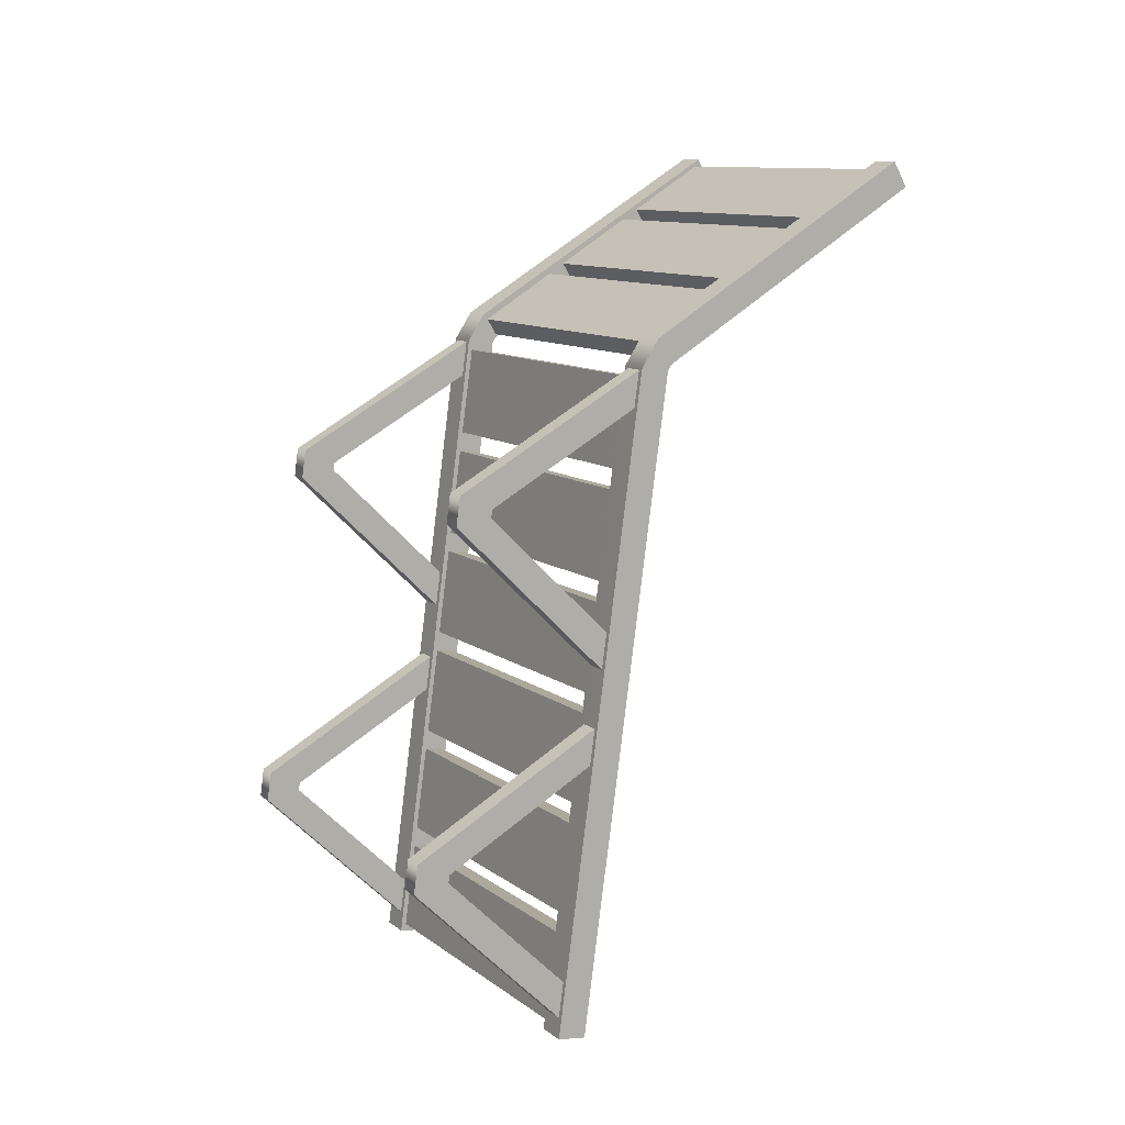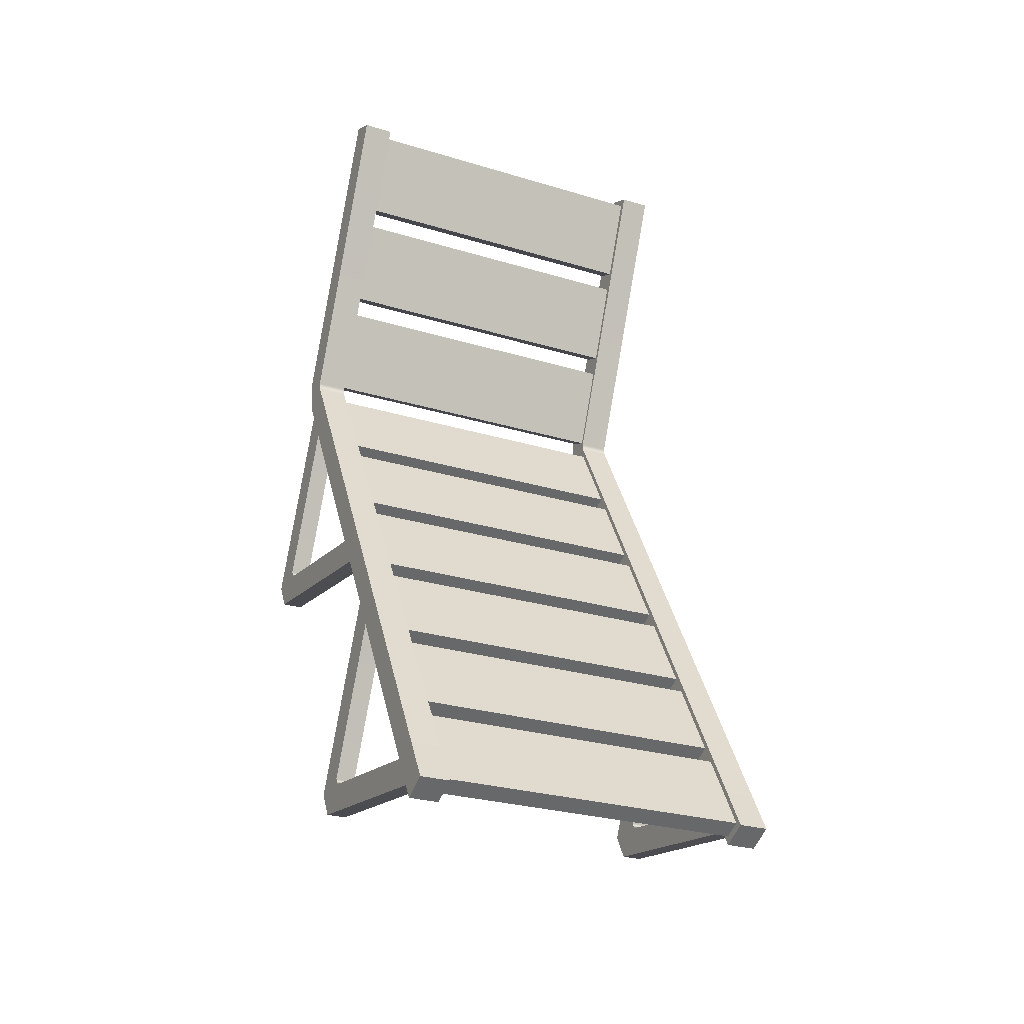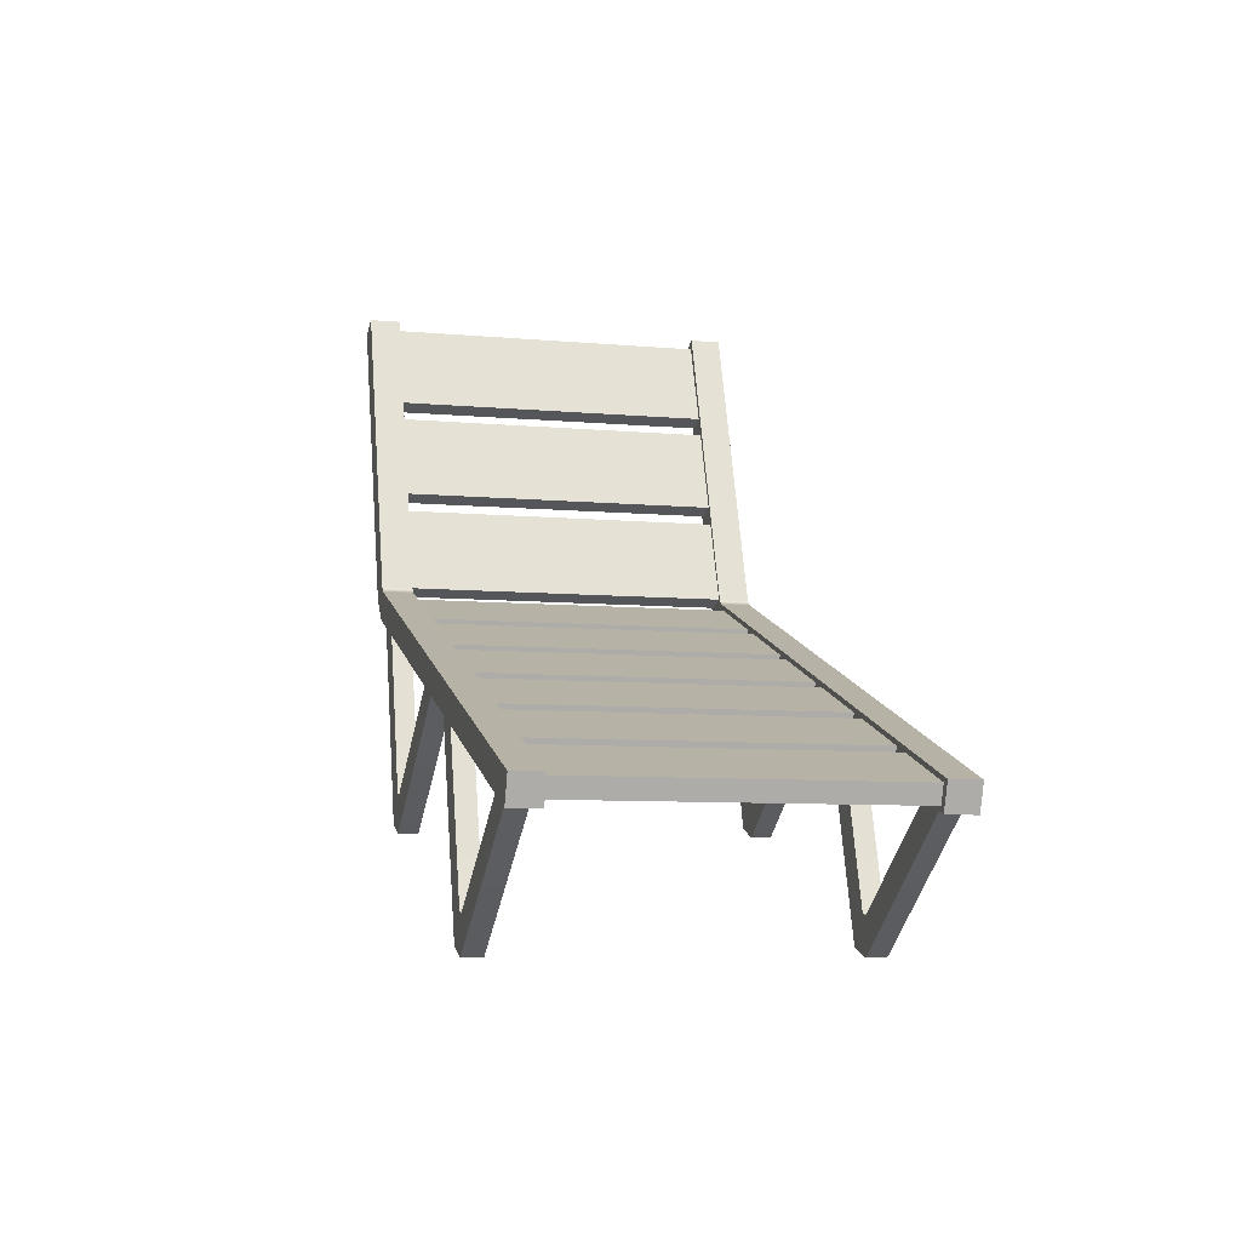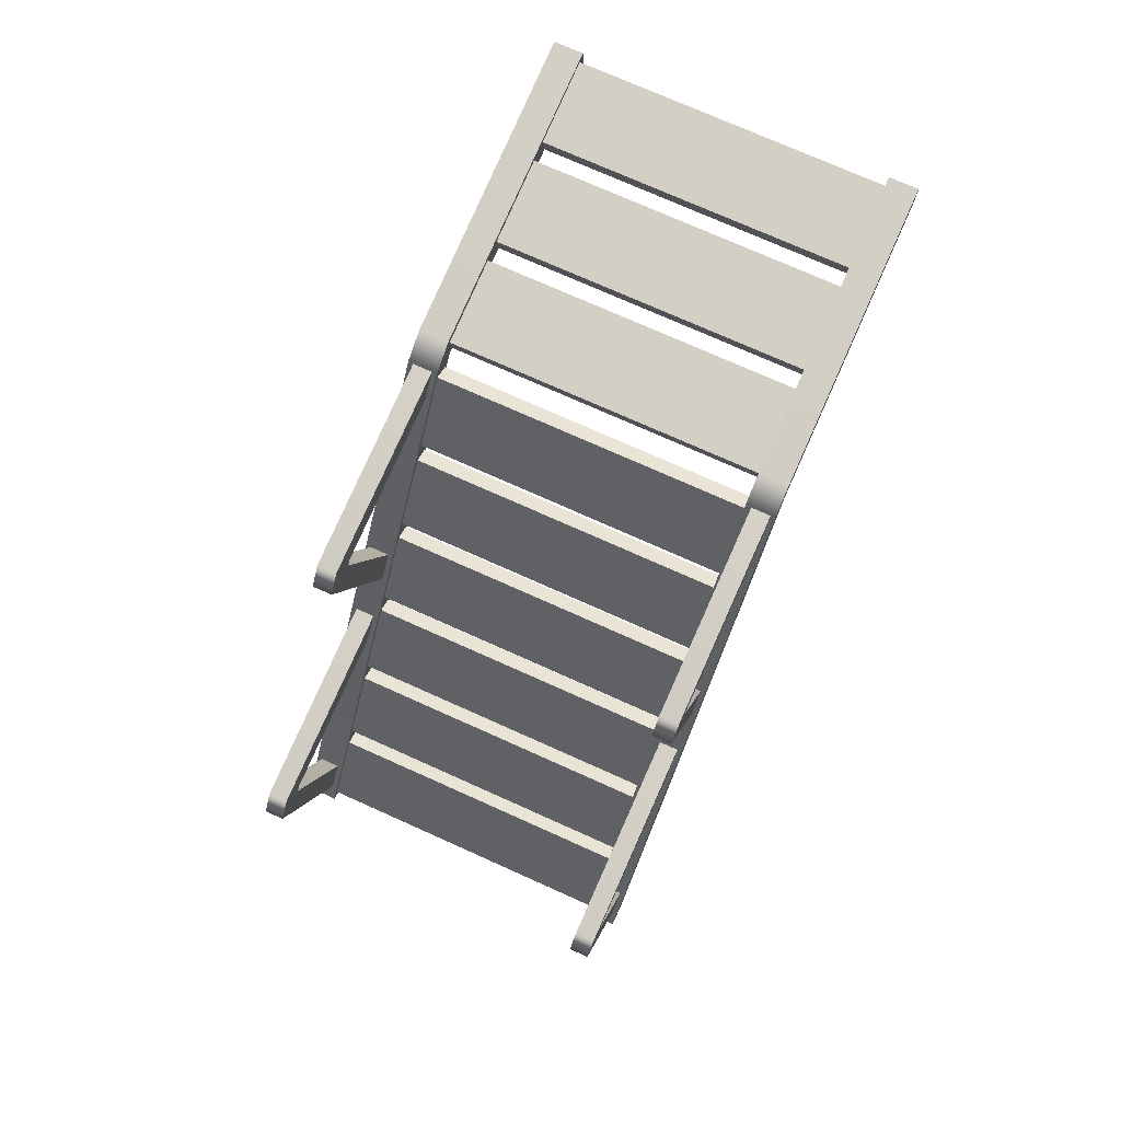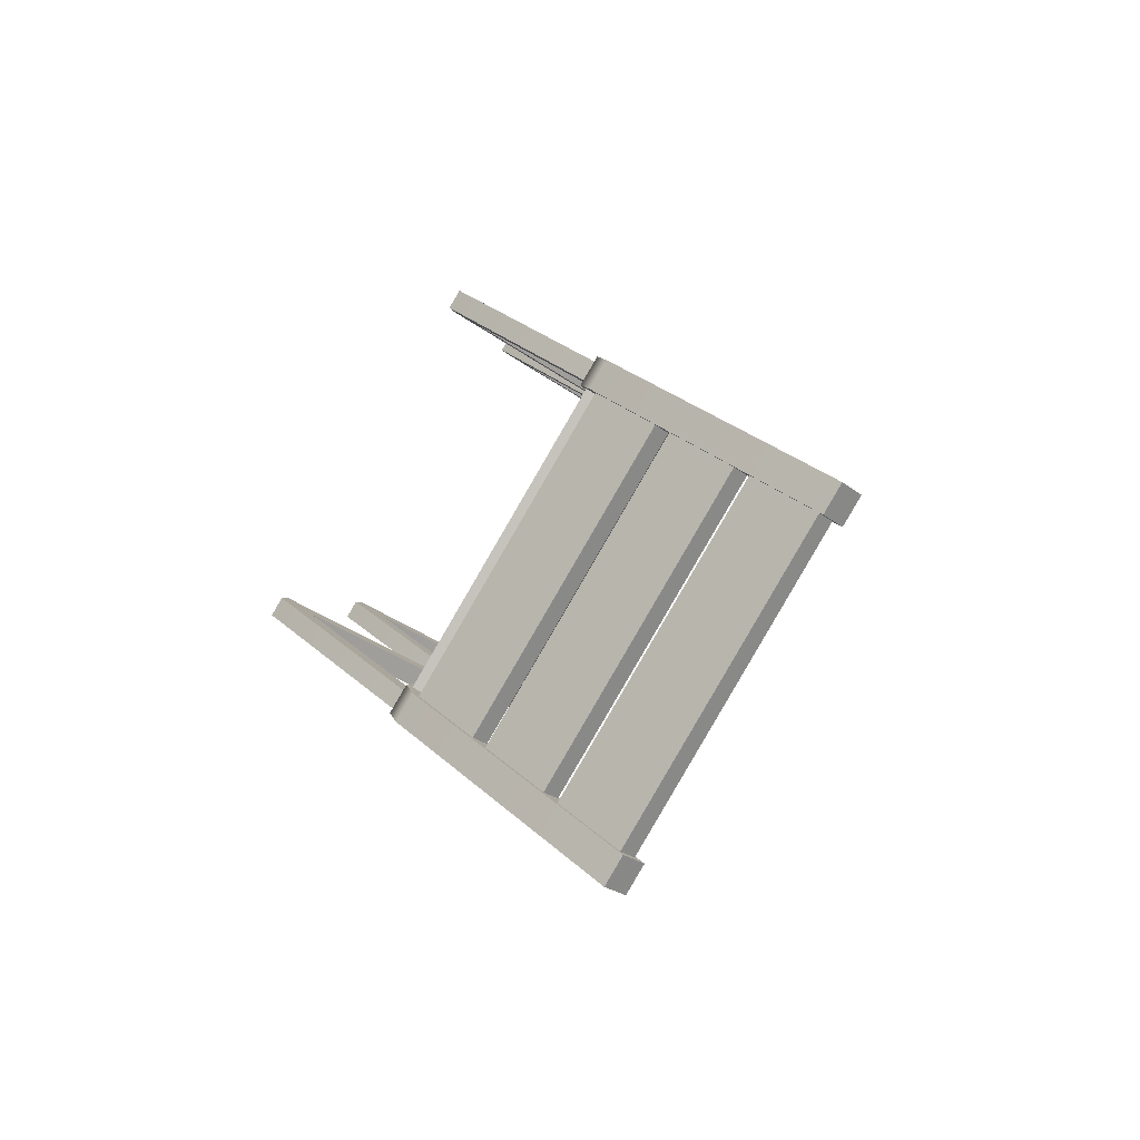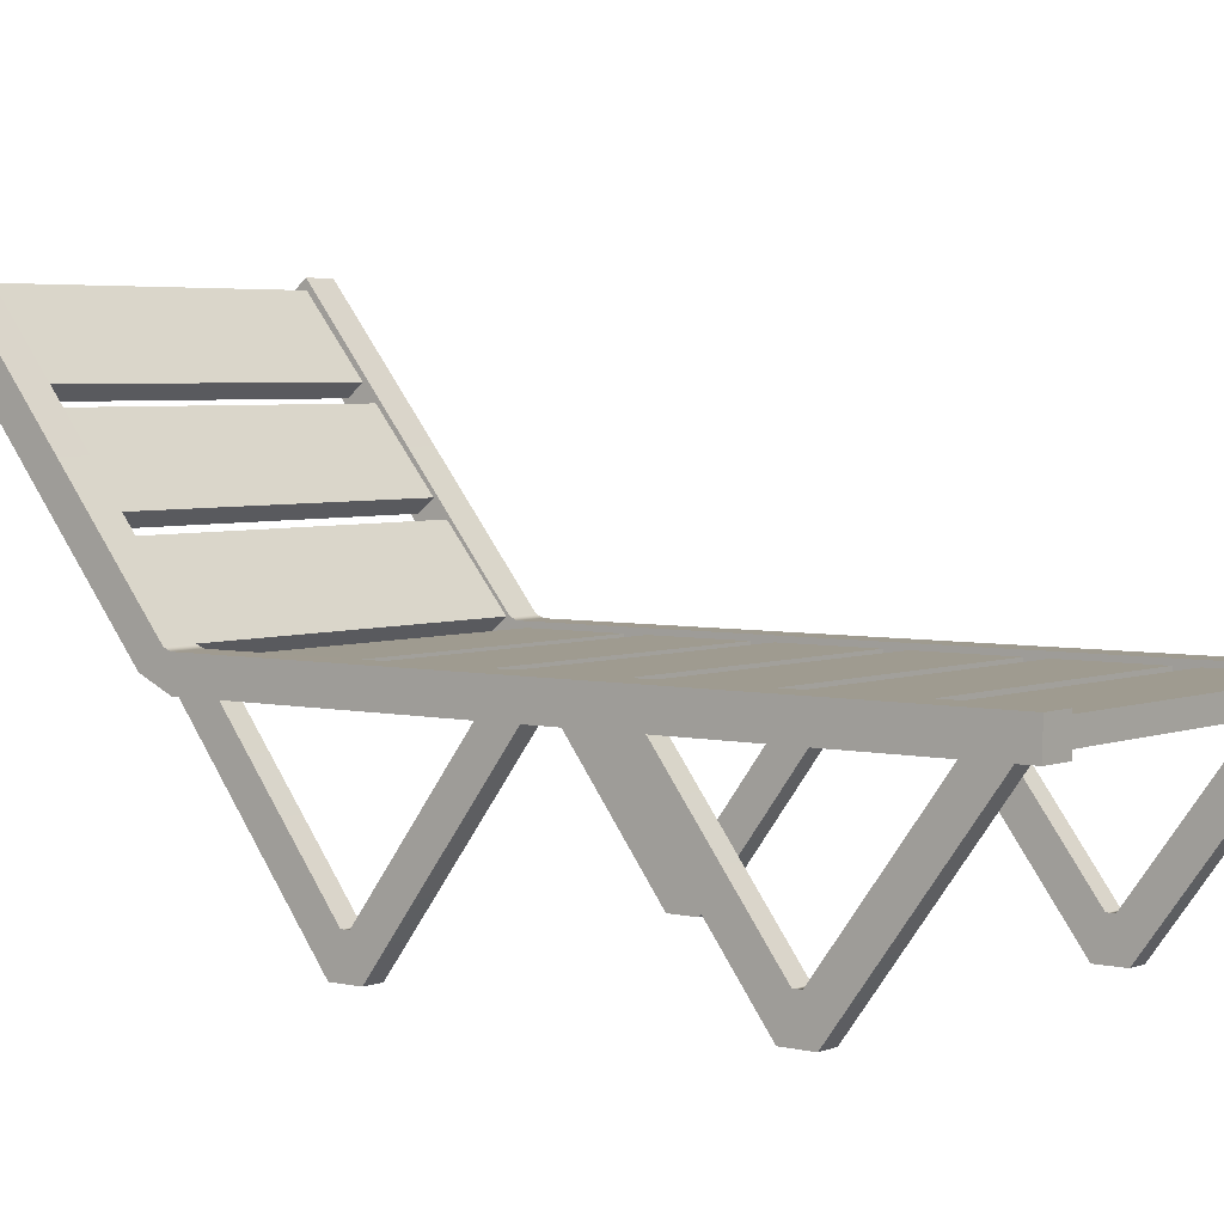
<metadata>
{"format":"obj","ext":"obj","renderer":"f3d","projection":"perspective","resolution":1024,"background":"white","views":[{"elev":-5.1,"azim":59.4,"up":"+Z"},{"elev":-57.3,"azim":157.1,"up":"+Z"},{"elev":-78.3,"azim":175.1,"up":"+Z"},{"elev":39.4,"azim":20.2,"up":"+Z"},{"elev":76.9,"azim":121.2,"up":"+Z"},{"elev":4.0,"azim":141.4,"up":"+Y"}]}
</metadata>
<code>
o chair_SwimmingPool.023
v 0.856 -0.7289 0.1307
v 0.9488 -0.7289 0.1083
v 0.8134 0.05056 -0.4525
v 0.7206 0.05056 -0.4302
v 0.6951 -0.0358 -0.5361
v 0.7878 -0.0358 -0.5584
v 0.937 -0.895 0.05961
v 0.8443 -0.895 0.08199
v 0.9693 -0.895 0.1936
v 0.8766 -0.895 0.216
v 0.9575 -0.7289 0.1445
v 0.8647 -0.7289 0.1669
v 1.12 -0.03907 0.8187
v 1.027 -0.03907 0.8411
v 1.095 0.04685 0.7125
v 1.002 0.04685 0.7349
v -1.305 -0.04013 -1.796
v -1.205 -0.04013 -1.38
v -1.205 0.05236 -1.38
v -1.305 0.05236 -1.796
v 0.4419 0.05236 -1.778
v 0.3415 0.05236 -2.194
v 0.4419 -0.04013 -1.778
v 0.3415 -0.04013 -2.194
v -1.182 -0.04013 -1.285
v -1.082 -0.04013 -0.8696
v -1.082 0.05236 -0.8696
v -1.182 0.05236 -1.285
v 0.5651 0.05236 -1.267
v 0.4648 0.05236 -1.683
v 0.5651 -0.04013 -1.267
v 0.4648 -0.04013 -1.683
v -1.059 -0.04013 -0.7746
v -0.9585 -0.04013 -0.3589
v -0.9585 0.05236 -0.3589
v -1.059 0.05236 -0.7746
v 0.6884 0.05236 -0.7563
v 0.588 0.05236 -1.172
v 0.6884 -0.04013 -0.7563
v 0.588 -0.04013 -1.172
v -0.9356 -0.04013 -0.2639
v -0.8353 -0.04013 0.1518
v -0.8353 0.05236 0.1518
v -0.9356 0.05236 -0.2639
v 0.8116 0.05236 -0.2456
v 0.7113 0.05236 -0.6614
v 0.8116 -0.04013 -0.2456
v 0.7113 -0.04013 -0.6614
v -0.8124 -0.04013 0.2468
v -0.712 -0.04013 0.6625
v -0.712 0.05236 0.6625
v -0.8124 0.05236 0.2468
v 0.9349 0.05236 0.2651
v 0.8345 0.05236 -0.1507
v 0.9349 -0.04013 0.2651
v 0.8345 -0.04013 -0.1507
v -0.6891 -0.04013 0.7575
v -0.5888 -0.04013 1.173
v -0.5888 0.05236 1.173
v -0.6891 0.05236 0.7575
v 1.058 0.05236 0.7758
v 0.9578 0.05236 0.36
v 1.058 -0.04013 0.7758
v 0.9578 -0.04013 0.36
v -0.5502 0.02968 1.333
v -0.4867 0.3609 1.596
v -0.5035 0.4194 1.526
v -0.567 0.08821 1.263
v 1.143 0.4194 1.129
v 1.08 0.08821 0.8658
v 1.16 0.3609 1.199
v 1.097 0.02968 0.9354
v -0.4722 0.4365 1.656
v -0.4087 0.7677 1.919
v -0.4255 0.8262 1.85
v -0.489 0.495 1.586
v 1.221 0.8262 1.452
v 1.158 0.495 1.189
v 1.238 0.7677 1.522
v 1.175 0.4365 1.259
v -0.3942 0.8433 1.979
v -0.3307 1.174 2.242
v -0.3475 1.233 2.173
v -0.411 0.9018 1.91
v 1.299 1.233 1.775
v 1.236 0.9018 1.512
v 1.316 1.174 1.845
v 1.253 0.8433 1.582
v -0.3928 1.192 2.298
v -0.25 1.192 2.264
v -0.2754 1.279 2.158
v -0.4182 1.279 2.193
v -0.6498 0.07562 1.233
v -0.507 0.07562 1.199
v -1.242 0.07562 -1.847
v -1.385 0.07562 -1.813
v -1.242 -0.0634 -1.847
v -1.385 -0.0634 -1.813
v -0.507 -0.0634 1.199
v -0.6498 -0.0634 1.233
v -0.4735 0.003294 1.338
v -0.6163 0.003294 1.372
v -0.499 0.09023 1.232
v -0.6418 0.09023 1.267
v 1.254 1.192 1.901
v 1.397 1.192 1.866
v 1.371 1.279 1.761
v 1.229 1.279 1.795
v 0.9971 0.07562 0.8358
v 1.14 0.07562 0.8014
v 0.4046 0.07562 -2.245
v 0.2619 0.07562 -2.211
v 0.4046 -0.0634 -2.245
v 0.2619 -0.0634 -2.211
v 1.14 -0.0634 0.8014
v 0.9971 -0.0634 0.8358
v 1.173 0.003294 0.9401
v 1.031 0.003294 0.9746
v 1.148 0.09023 0.8347
v 1.005 0.09023 0.8691
v -1.181 -0.7289 -1.079
v -1.089 -0.7289 -1.101
v -1.224 0.05056 -1.662
v -1.317 0.05056 -1.64
v -1.342 -0.0358 -1.746
v -1.25 -0.0358 -1.768
v -1.1 -0.895 -1.15
v -1.193 -0.895 -1.128
v -1.068 -0.895 -1.016
v -1.161 -0.895 -0.9936
v -1.08 -0.7289 -1.065
v -1.173 -0.7289 -1.043
v -0.9172 -0.03907 -0.3909
v -1.01 -0.03907 -0.3685
v -0.9428 0.04685 -0.4971
v -1.036 0.04685 -0.4748
v -0.7934 -0.7289 0.5288
v -0.7006 -0.7289 0.5064
v -0.836 0.05056 -0.05446
v -0.9287 0.05056 -0.03208
v -0.9543 -0.0358 -0.138
v -0.8615 -0.0358 -0.1604
v -0.7124 -0.895 0.4577
v -0.8051 -0.895 0.4801
v -0.68 -0.895 0.5917
v -0.7728 -0.895 0.614
v -0.6919 -0.7289 0.5426
v -0.7846 -0.7289 0.565
v -0.5292 -0.03907 1.217
v -0.6219 -0.03907 1.239
v -0.5548 0.04685 1.111
v -0.6476 0.04685 1.133
v 0.468 -0.7289 -1.477
v 0.5607 -0.7289 -1.499
v 0.4254 0.05056 -2.06
v 0.3326 0.05056 -2.038
v 0.3071 -0.0358 -2.144
v 0.3998 -0.0358 -2.166
v 0.549 -0.895 -1.548
v 0.4562 -0.895 -1.526
v 0.5813 -0.895 -1.414
v 0.4886 -0.895 -1.392
v 0.5695 -0.7289 -1.463
v 0.4767 -0.7289 -1.441
v 0.7322 -0.03907 -0.789
v 0.6394 -0.03907 -0.7666
v 0.7066 0.04685 -0.8952
v 0.6138 0.04685 -0.8728
f 1 2 3 4
f 5 6 7 8
f 7 6 3 2
f 5 8 1 4
f 8 7 9 10
f 7 2 11 9
f 2 1 12 11
f 1 8 10 12
f 10 9 13 14
f 9 11 15 13
f 11 12 16 15
f 12 10 14 16
f 17 18 19 20
f 20 19 21 22
f 22 21 23 24
f 24 23 18 17
f 18 23 21 19
f 24 17 20 22
f 25 26 27 28
f 28 27 29 30
f 30 29 31 32
f 32 31 26 25
f 26 31 29 27
f 32 25 28 30
f 33 34 35 36
f 36 35 37 38
f 38 37 39 40
f 40 39 34 33
f 34 39 37 35
f 40 33 36 38
f 41 42 43 44
f 44 43 45 46
f 46 45 47 48
f 48 47 42 41
f 42 47 45 43
f 48 41 44 46
f 49 50 51 52
f 52 51 53 54
f 54 53 55 56
f 56 55 50 49
f 50 55 53 51
f 56 49 52 54
f 57 58 59 60
f 60 59 61 62
f 62 61 63 64
f 64 63 58 57
f 58 63 61 59
f 64 57 60 62
f 65 66 67 68
f 68 67 69 70
f 70 69 71 72
f 72 71 66 65
f 66 71 69 67
f 72 65 68 70
f 73 74 75 76
f 76 75 77 78
f 78 77 79 80
f 80 79 74 73
f 74 79 77 75
f 80 73 76 78
f 81 82 83 84
f 84 83 85 86
f 86 85 87 88
f 88 87 82 81
f 82 87 85 83
f 88 81 84 86
f 89 90 91 92
f 93 94 95 96
f 96 95 97 98
f 98 97 99 100
f 99 97 95 94
f 98 100 93 96
f 100 99 101 102
f 99 94 103 101
f 94 93 104 103
f 93 100 102 104
f 102 101 90 89
f 101 103 91 90
f 103 104 92 91
f 104 102 89 92
f 105 106 107 108
f 109 110 111 112
f 112 111 113 114
f 114 113 115 116
f 115 113 111 110
f 114 116 109 112
f 116 115 117 118
f 115 110 119 117
f 110 109 120 119
f 109 116 118 120
f 118 117 106 105
f 117 119 107 106
f 119 120 108 107
f 120 118 105 108
f 121 122 123 124
f 125 126 127 128
f 127 126 123 122
f 125 128 121 124
f 128 127 129 130
f 127 122 131 129
f 122 121 132 131
f 121 128 130 132
f 130 129 133 134
f 129 131 135 133
f 131 132 136 135
f 132 130 134 136
f 137 138 139 140
f 141 142 143 144
f 143 142 139 138
f 141 144 137 140
f 144 143 145 146
f 143 138 147 145
f 138 137 148 147
f 137 144 146 148
f 146 145 149 150
f 145 147 151 149
f 147 148 152 151
f 148 146 150 152
f 153 154 155 156
f 157 158 159 160
f 159 158 155 154
f 157 160 153 156
f 160 159 161 162
f 159 154 163 161
f 154 153 164 163
f 153 160 162 164
f 162 161 165 166
f 161 163 167 165
f 163 164 168 167
f 164 162 166 168

</code>
